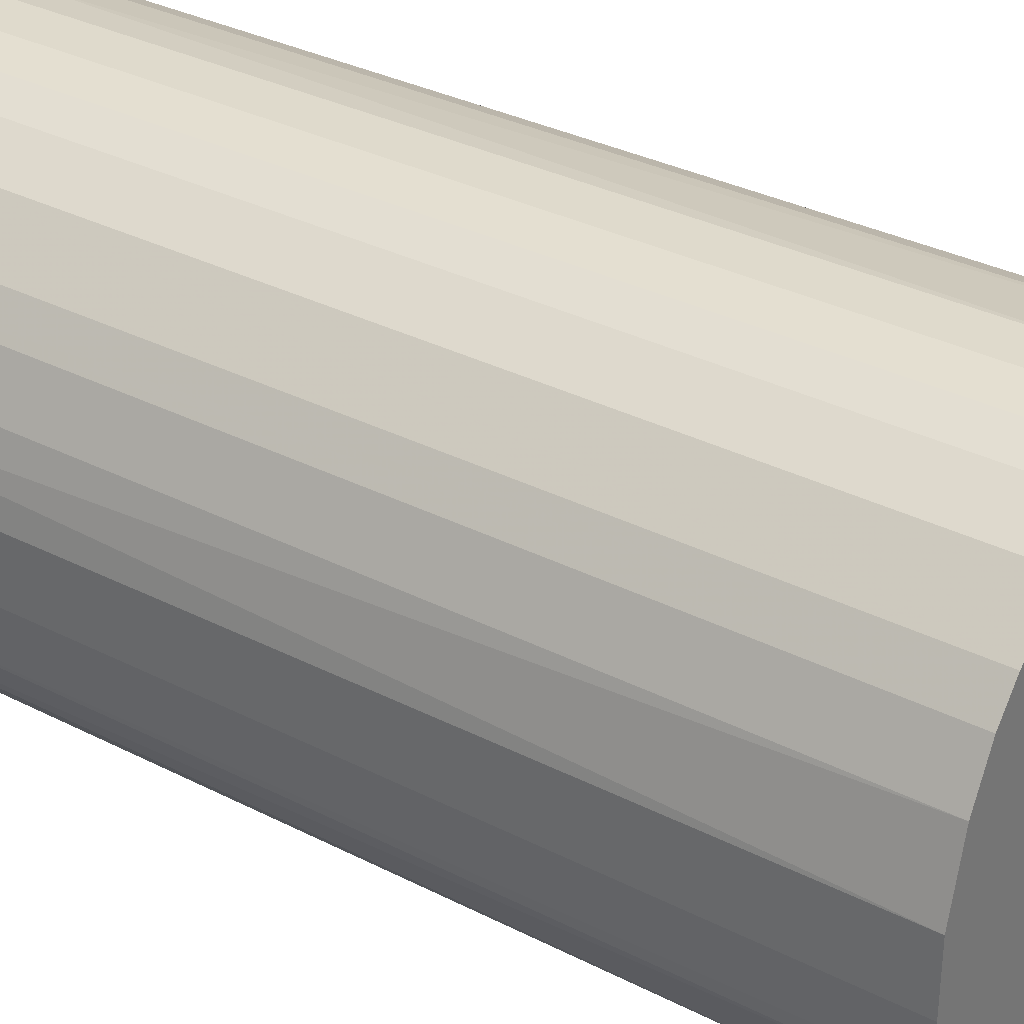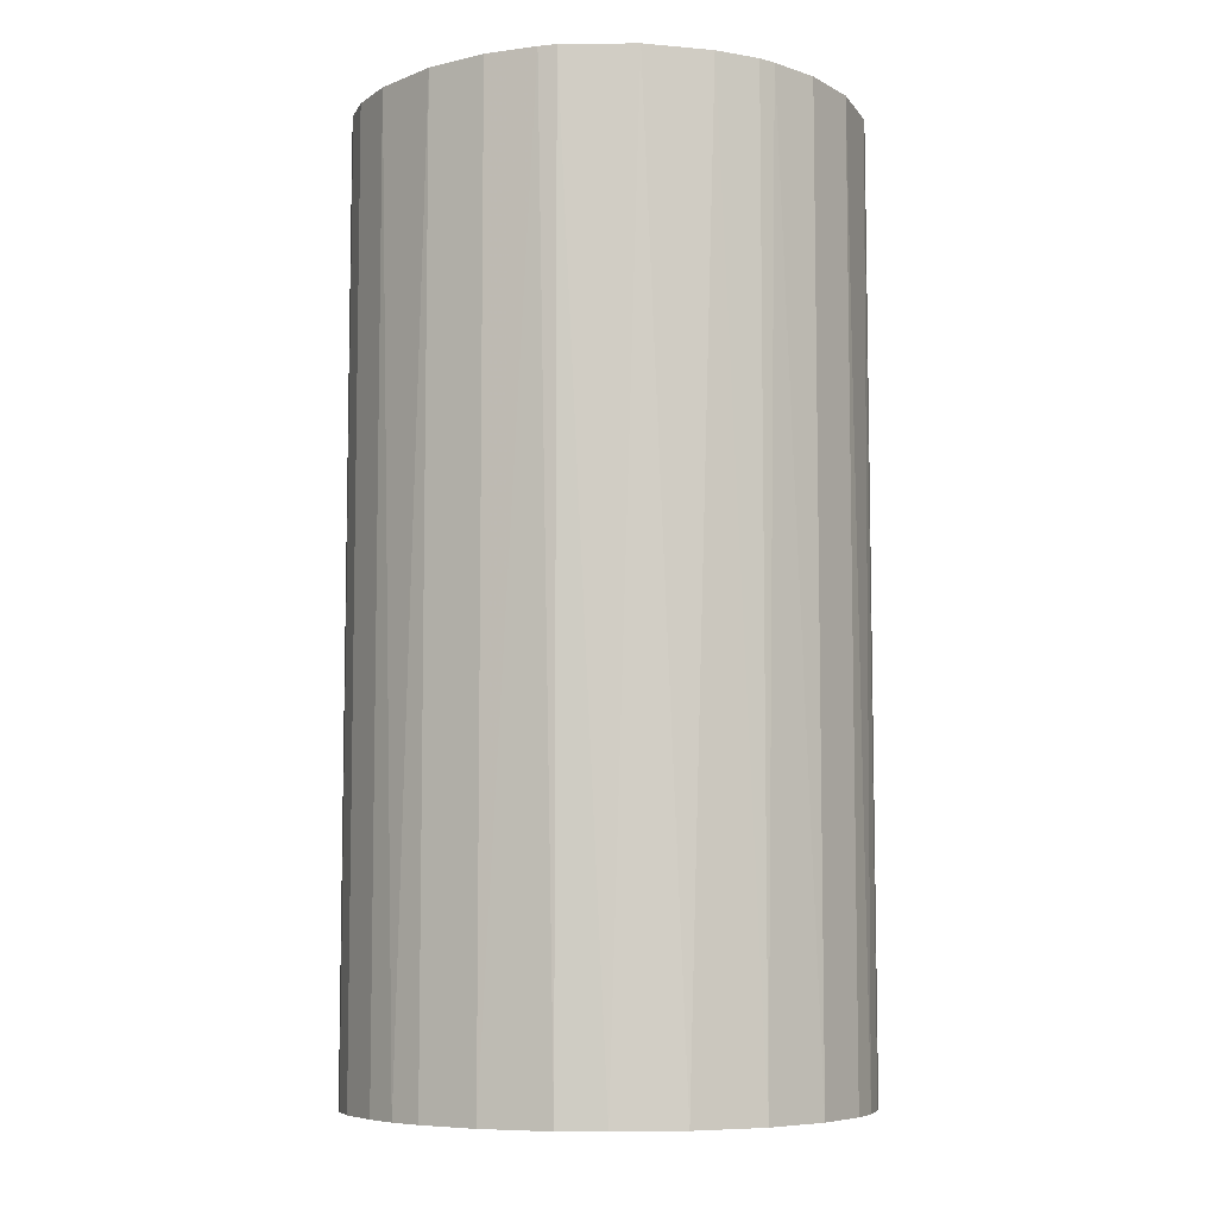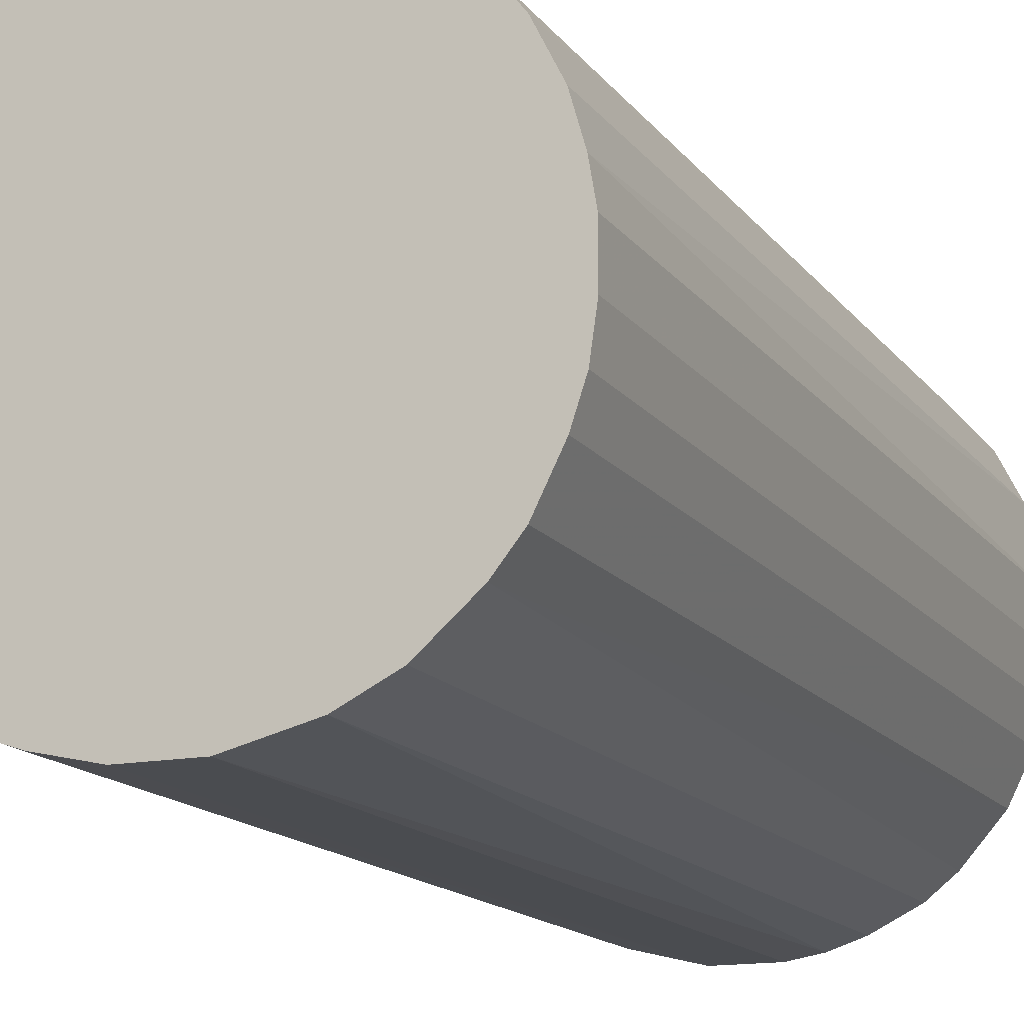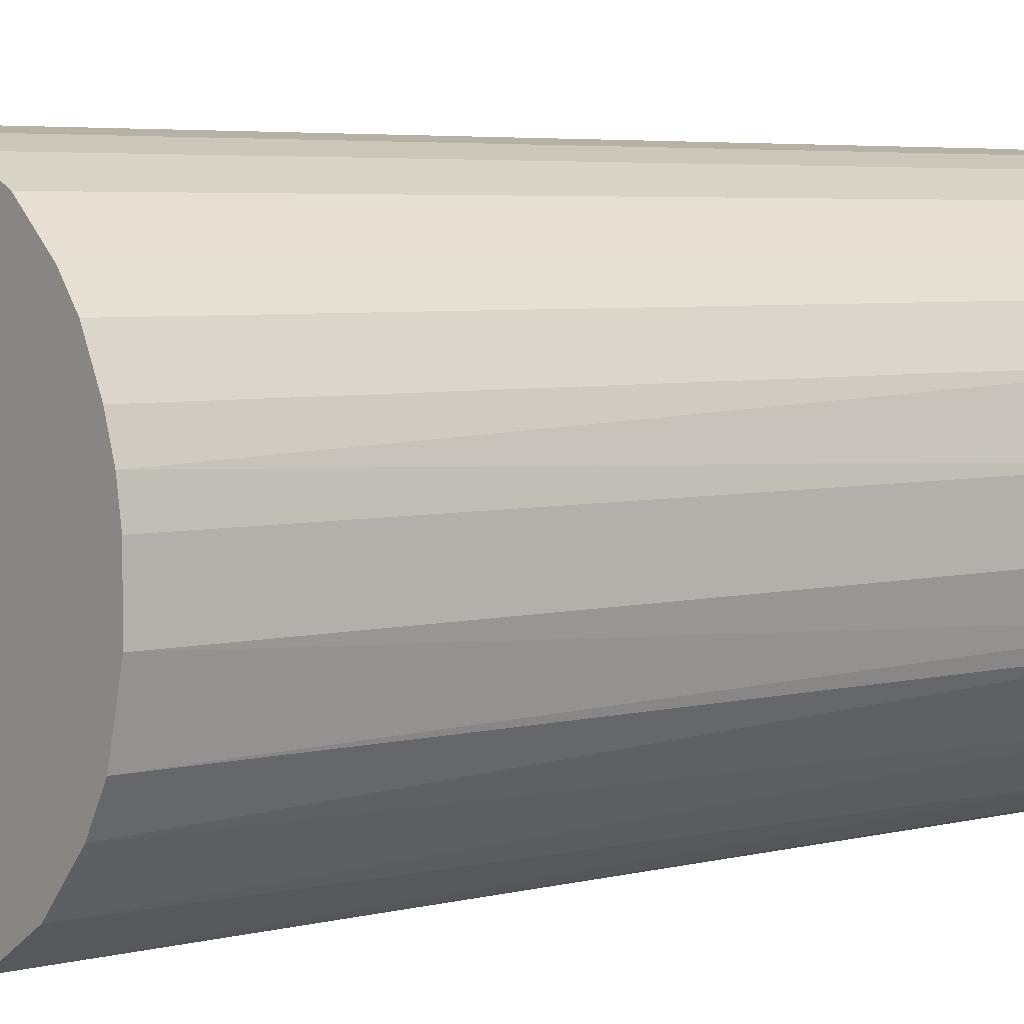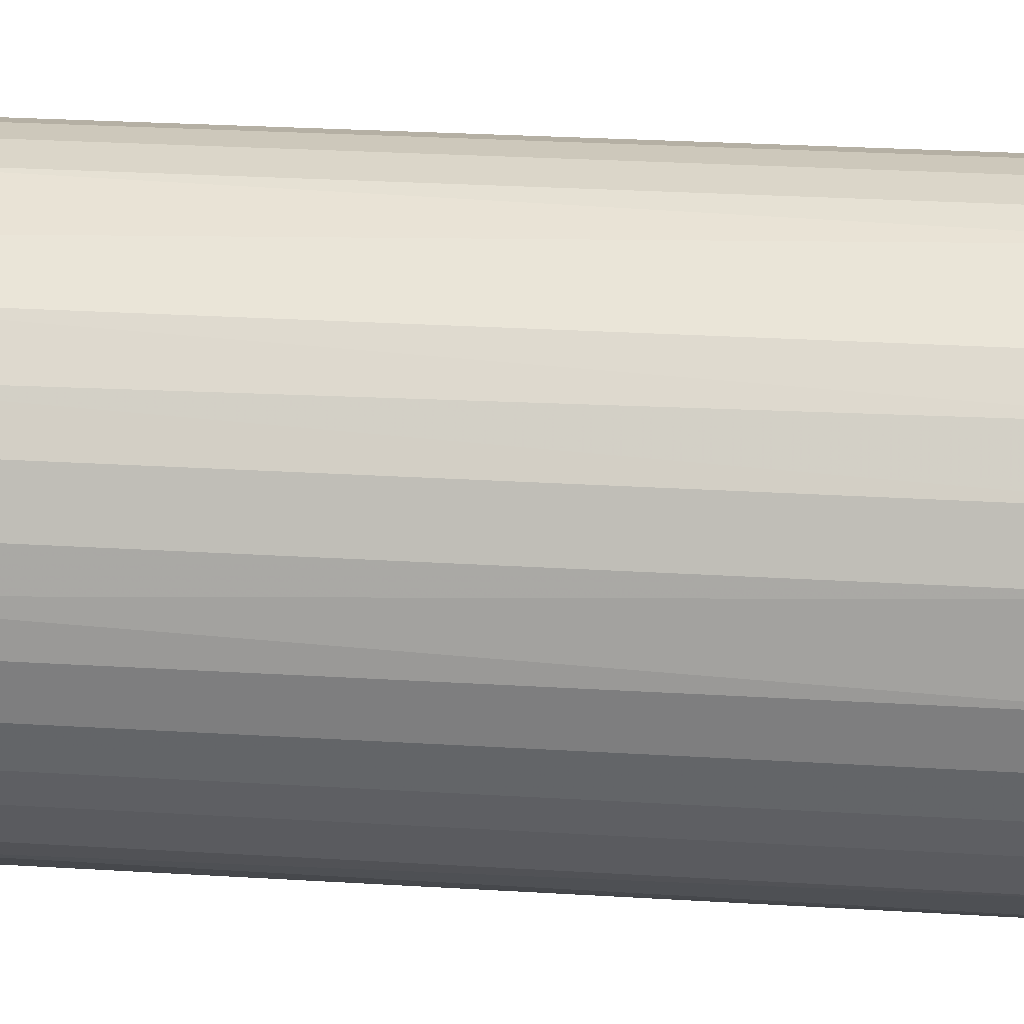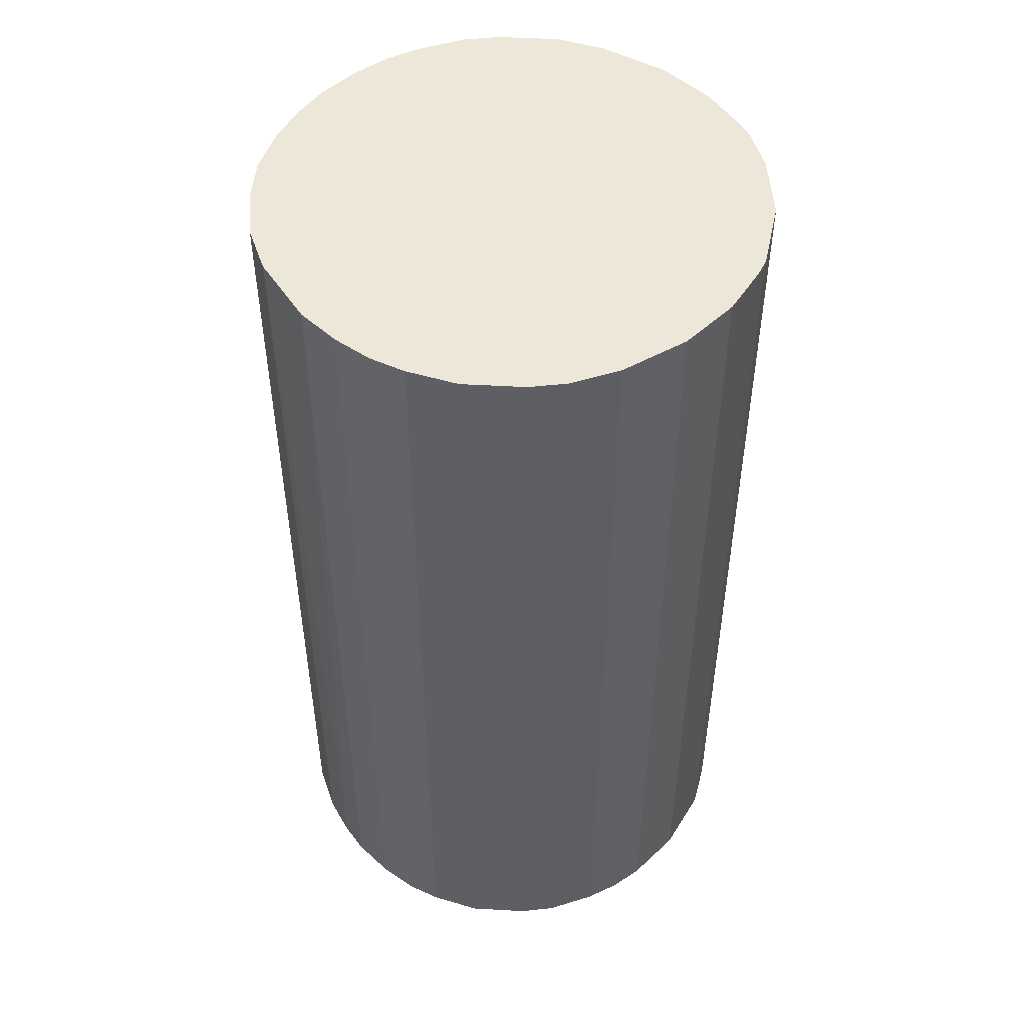
<metadata>
{"format":"obj","ext":"obj","renderer":"f3d","projection":"perspective","resolution":1024,"background":"white","views":[{"elev":32.5,"azim":-54.4,"up":"+Y"},{"elev":-7.2,"azim":-56.0,"up":"+Z"},{"elev":-14.7,"azim":23.1,"up":"+Y"},{"elev":4.7,"azim":-129.4,"up":"+Y"},{"elev":29.8,"azim":95.0,"up":"+Y"},{"elev":49.9,"azim":-135.3,"up":"+Z"}]}
</metadata>
<code>
o convex_0
v -0.02612 -0.00351 -0.04937
v 0.02623 0.002433 0.04937
v 0.02563 0.006 0.04937
v -0.02612 -0.00351 0.04937
v 0.006594 -0.02552 -0.04937
v 0.006 0.02563 -0.04937
v -0.01005 0.02444 0.04937
v -0.00351 -0.02612 0.04937
v 0.02623 0.002433 -0.04937
v -0.01957 0.0179 -0.04937
v 0.01968 -0.01779 0.04937
v -0.01719 -0.02016 -0.04937
v 0.01493 0.02206 0.04937
v 0.02206 -0.01481 -0.04937
v 0.02206 0.01492 -0.04937
v -0.02433 0.01017 0.04937
v -0.02017 -0.01719 0.04937
v -0.006482 0.02563 -0.04937
v 0.002433 0.02623 0.04937
v -0.01065 -0.02433 -0.04937
v 0.02563 -0.006482 0.04937
v 0.01017 -0.02433 0.04937
v -0.02552 0.006594 -0.04937
v 0.01493 -0.02195 -0.04937
v -0.02433 -0.01065 -0.04937
v -0.01957 0.0179 0.04937
v -0.01065 -0.02433 0.04937
v 0.01493 0.02206 -0.04937
v 0.02206 0.01492 0.04937
v 0.02563 -0.006482 -0.04937
v -0.01481 0.02206 -0.04937
v -0.00351 -0.02612 -0.04937
v -0.02433 -0.01065 0.04937
v 0.003028 -0.02612 0.04937
v -0.02612 0.003028 0.04937
v 0.02444 0.01017 -0.04937
v 0.01017 0.02444 0.04937
v -0.02195 0.01492 -0.04937
v 0.02444 -0.01005 0.04937
v -0.02195 -0.01481 -0.04937
v -0.01481 -0.02195 0.04937
v -0.002322 0.02623 0.04937
v 0.002433 0.02623 -0.04937
v 0.01493 -0.02195 0.04937
v -0.01481 0.02206 0.04937
v 0.01909 0.01849 0.04937
v 0.02623 -0.002322 -0.04937
v 0.0179 -0.01957 -0.04937
v 0.01849 0.01909 -0.04937
v 0.02206 -0.01481 0.04937
v 0.02444 0.01017 0.04937
v 0.01017 0.02444 -0.04937
v -0.02195 0.01492 0.04937
v -0.02612 0.003028 -0.04937
v 0.003028 -0.02612 -0.04937
v -0.01005 0.02444 -0.04937
v 0.01017 -0.02433 -0.04937
v -0.002322 0.02623 -0.04937
v 0.02623 -0.002322 0.04937
v -0.02433 0.01017 -0.04937
v 0.02444 -0.01005 -0.04937
v -0.006482 0.02563 0.04937
v -0.02492 -0.008865 0.04937
v -0.008865 -0.02492 0.04937
f 20 32 64
f 2 3 4
f 5 1 6
f 4 3 7
f 2 4 8
f 3 2 9
f 5 6 9
f 6 1 10
f 2 8 11
f 1 5 12
f 7 3 13
f 5 9 14
f 9 6 15
f 4 7 16
f 8 4 17
f 6 10 18
f 7 13 19
f 12 5 20
f 2 11 21
f 11 8 22
f 10 1 23
f 5 14 24
f 1 12 25
f 16 7 26
f 8 17 27
f 15 6 28
f 13 3 29
f 14 9 30
f 18 10 31
f 10 26 31
f 20 5 32
f 17 4 33
f 5 22 34
f 22 8 34
f 8 32 34
f 1 4 35
f 4 16 35
f 16 23 35
f 3 9 36
f 9 15 36
f 15 29 36
f 6 19 37
f 19 13 37
f 13 28 37
f 10 23 38
f 26 10 38
f 21 11 39
f 30 21 39
f 12 17 40
f 25 12 40
f 17 33 40
f 33 25 40
f 17 12 41
f 12 20 41
f 27 17 41
f 20 27 41
f 7 19 42
f 42 19 43
f 6 18 43
f 19 6 43
f 11 22 44
f 22 24 44
f 26 7 45
f 7 31 45
f 31 26 45
f 13 29 46
f 29 15 46
f 9 2 47
f 30 9 47
f 21 30 47
f 14 11 48
f 24 14 48
f 11 44 48
f 44 24 48
f 28 13 49
f 15 28 49
f 13 46 49
f 46 15 49
f 11 14 50
f 39 11 50
f 14 39 50
f 29 3 51
f 3 36 51
f 36 29 51
f 28 6 52
f 6 37 52
f 37 28 52
f 16 26 53
f 38 16 53
f 26 38 53
f 23 1 54
f 1 35 54
f 35 23 54
f 32 5 55
f 5 34 55
f 34 32 55
f 7 18 56
f 31 7 56
f 18 31 56
f 22 5 57
f 5 24 57
f 24 22 57
f 18 42 58
f 42 43 58
f 43 18 58
f 2 21 59
f 47 2 59
f 21 47 59
f 23 16 60
f 38 23 60
f 16 38 60
f 14 30 61
f 39 14 61
f 30 39 61
f 18 7 62
f 7 42 62
f 42 18 62
f 4 1 63
f 1 25 63
f 33 4 63
f 25 33 63
f 8 27 64
f 27 20 64
f 32 8 64

</code>
